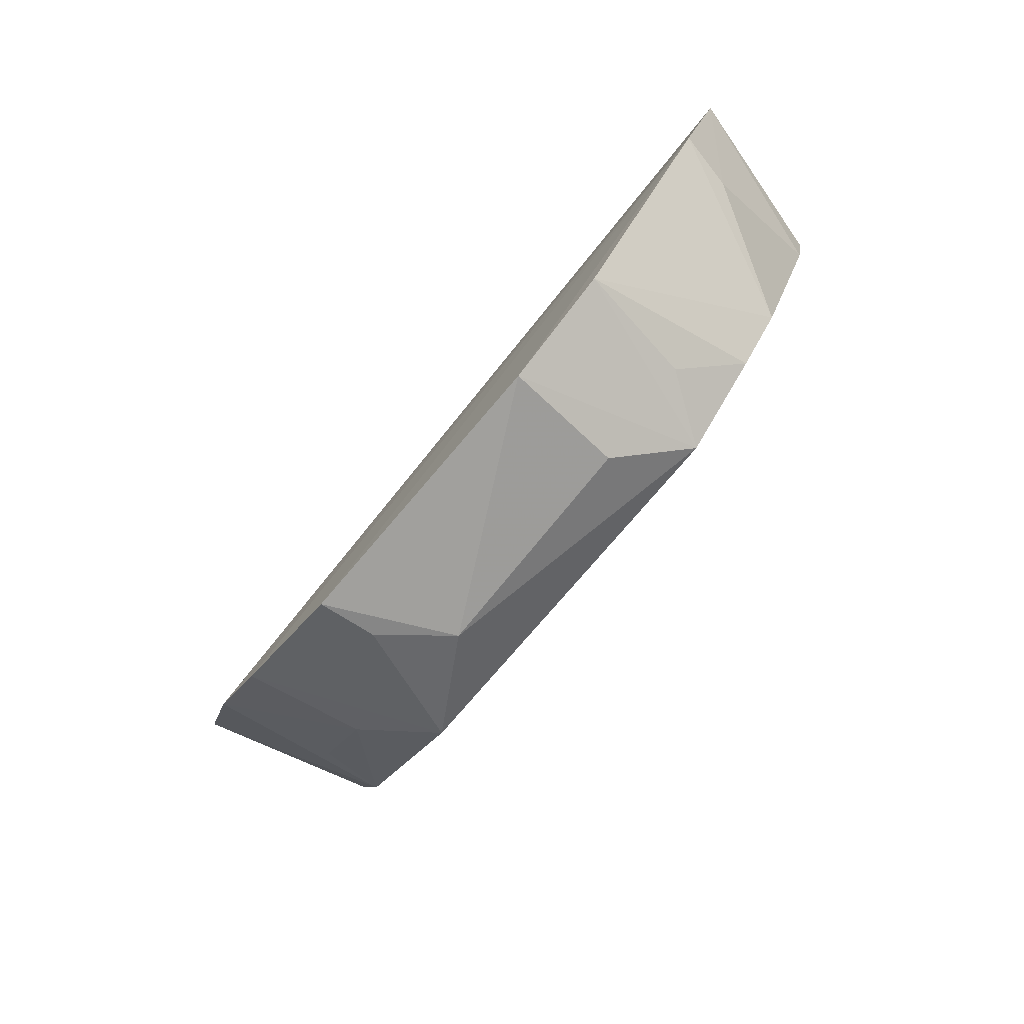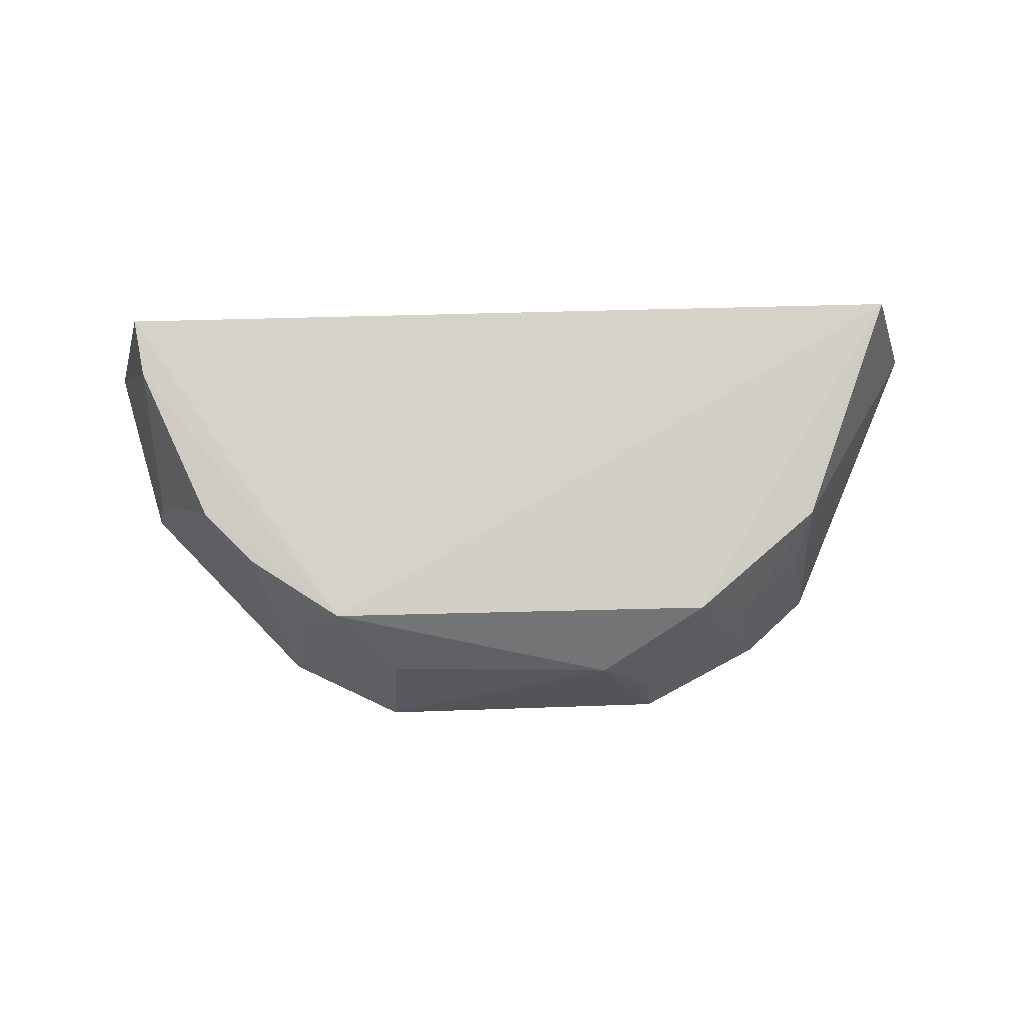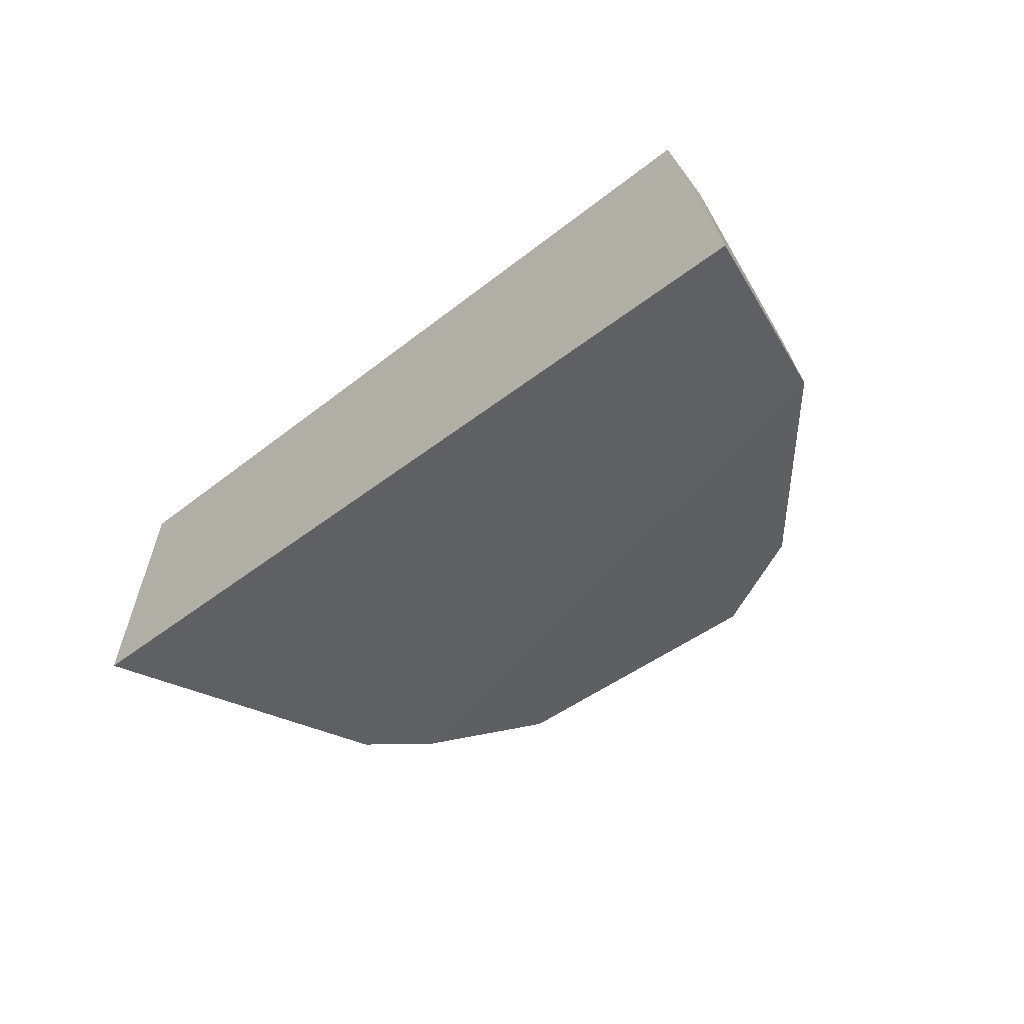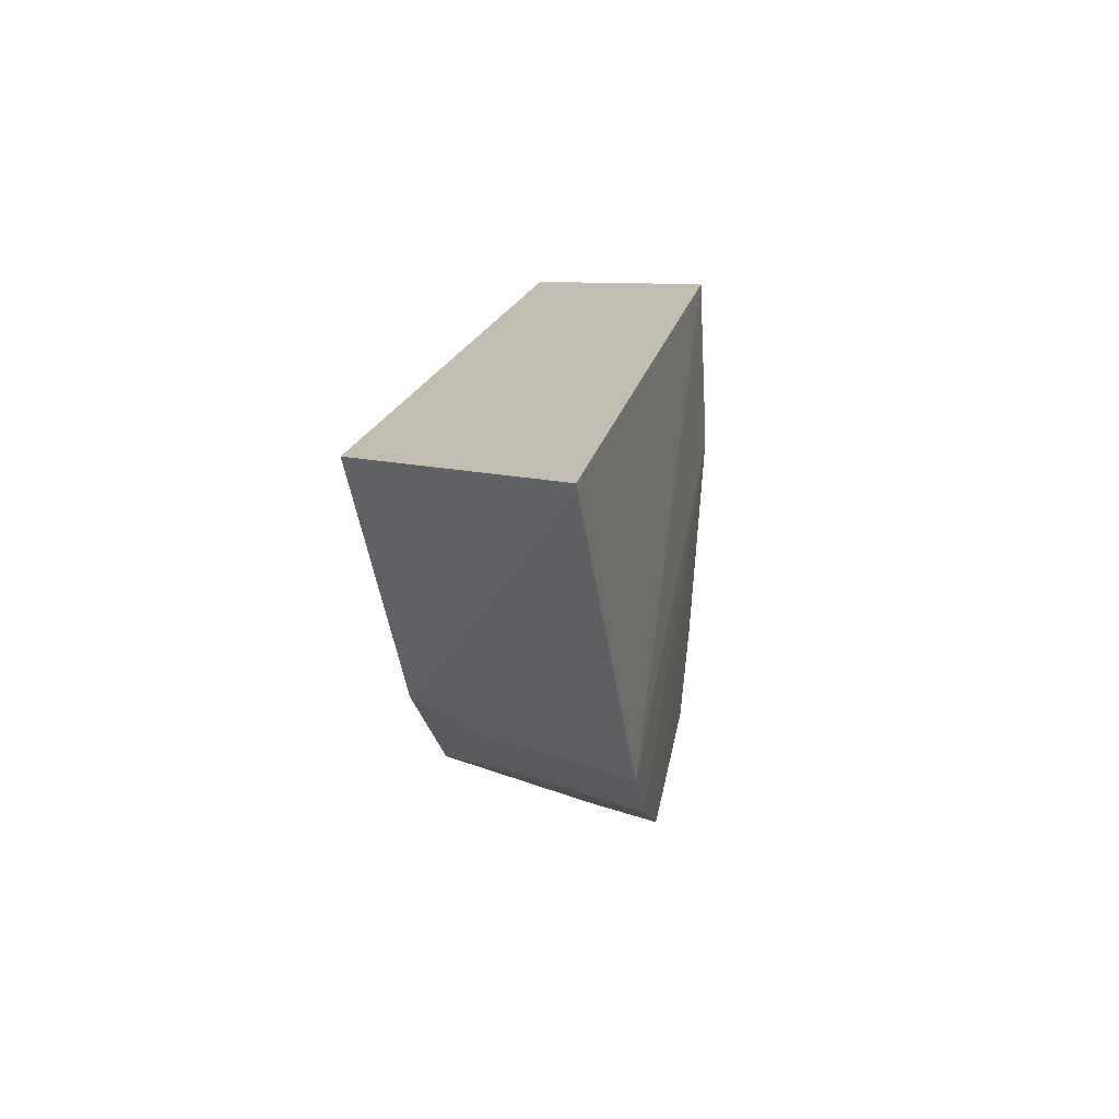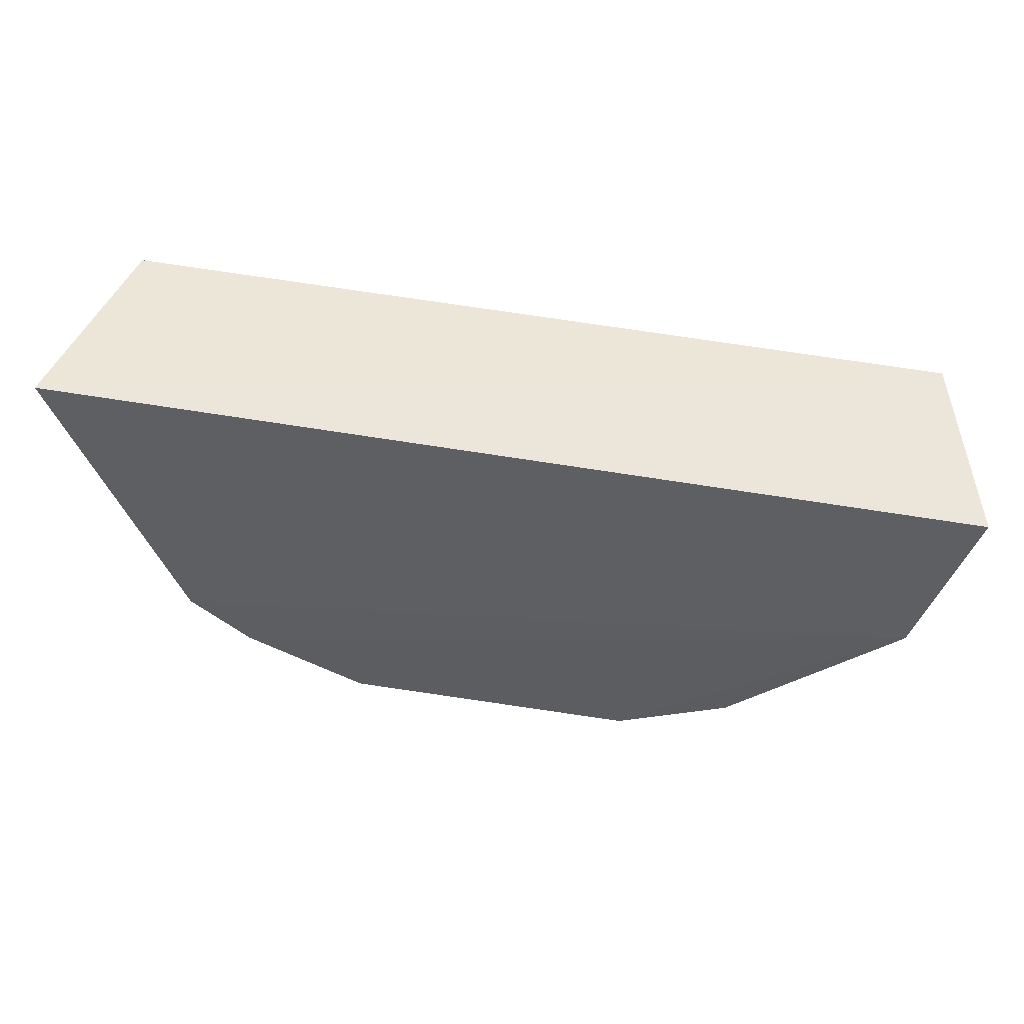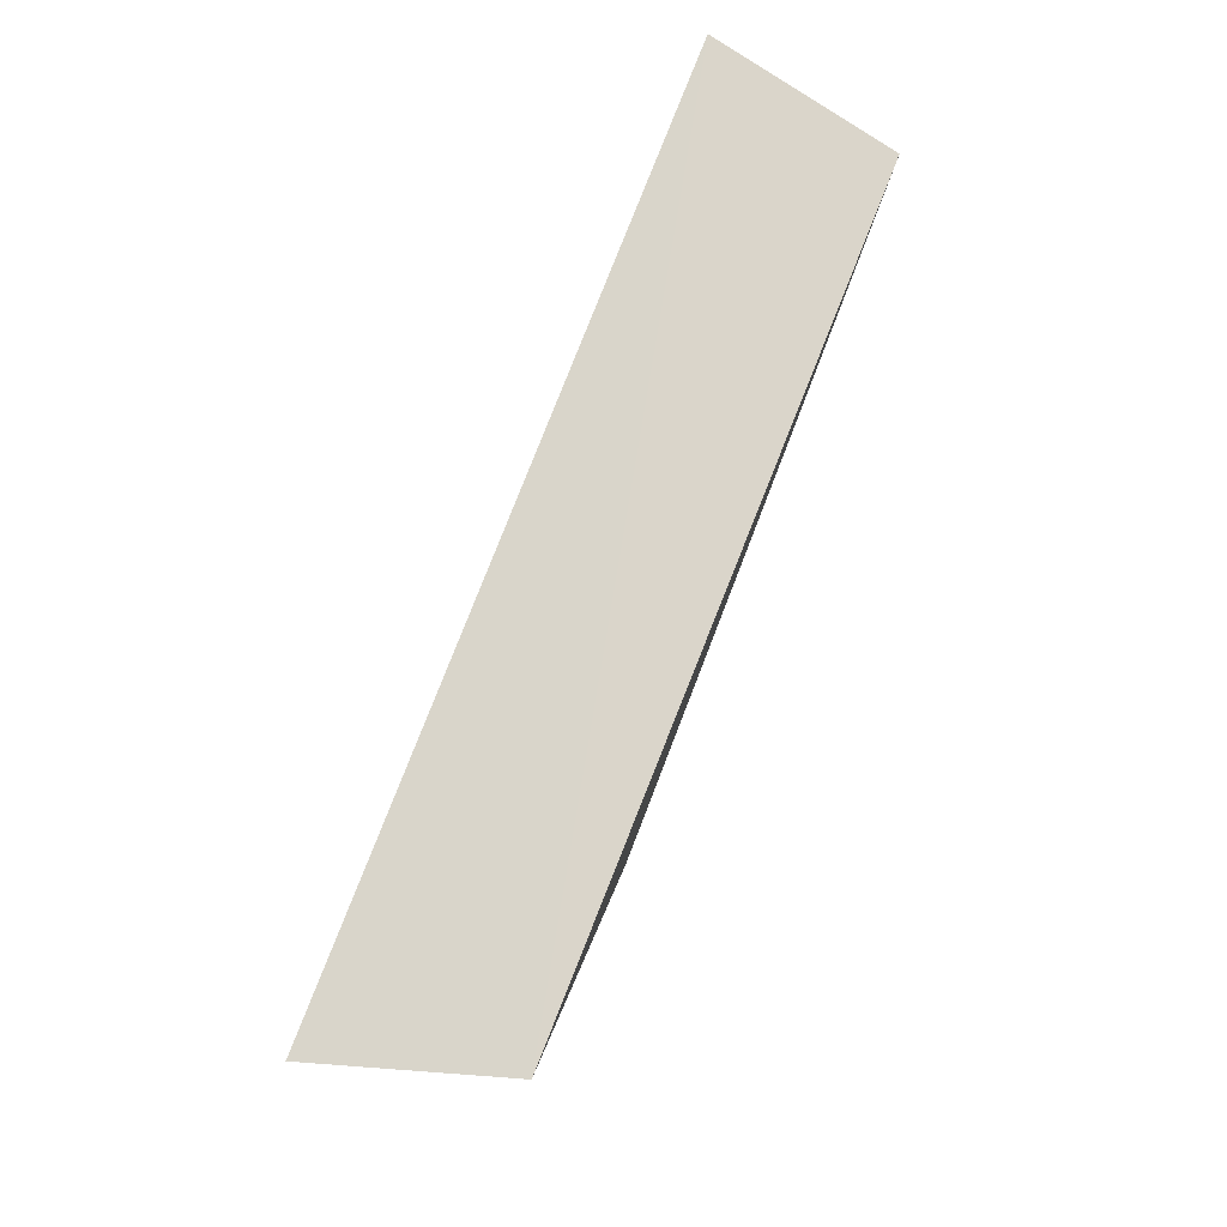
<metadata>
{"format":"obj","ext":"obj","renderer":"f3d","projection":"perspective","resolution":1024,"background":"white","views":[{"elev":-77.4,"azim":-130.2,"up":"+Y"},{"elev":75.0,"azim":-1.3,"up":"+Z"},{"elev":-42.0,"azim":-135.6,"up":"+Z"},{"elev":16.3,"azim":97.9,"up":"+Y"},{"elev":51.7,"azim":-170.4,"up":"+Y"},{"elev":75.1,"azim":-70.7,"up":"+Y"}]}
</metadata>
<code>
v 0.03458 -0.1019 0.2162
v 0.1056 -0.01042 0.2242
v 0.07361 -0.06185 0.2604
v -0.09587 -0.007653 0.2601
v -0.107 -0.009116 0.2187
v 0.0933 -0.01012 0.2676
v -0.04406 -0.08532 0.2597
v 0.07614 -0.07567 0.2165
v 0.04532 -0.08507 0.2591
v -0.05834 -0.08981 0.2167
v 0.02156 -0.09766 0.2449
v 0.05849 -0.08197 0.2439
v -0.09612 -0.04925 0.216
v 0.03341 -0.09904 0.2298
v -0.03258 -0.1027 0.2166
v 0.0713 -0.07059 0.2443
v 0.06225 -0.08786 0.2162
v -0.09344 -0.02166 0.2593
v -0.0771 -0.0584 0.2579
v -0.03067 -0.09593 0.2443
v -0.09335 -0.04782 0.2295
v -0.06529 -0.07076 0.2582
v -0.0544 -0.084 0.2444
f 5 4 2
f 6 3 2
f 6 2 4
f 7 6 4
f 8 2 3
f 8 5 2
f 9 3 6
f 9 6 7
f 11 9 7
f 12 3 9
f 13 5 8
f 14 11 1
f 14 9 11
f 15 1 11
f 15 13 1
f 15 10 13
f 15 7 10
f 16 12 8
f 16 8 3
f 16 3 12
f 17 12 9
f 17 8 12
f 17 13 8
f 17 1 13
f 17 14 1
f 17 9 14
f 18 4 5
f 18 7 4
f 19 13 10
f 19 7 18
f 20 15 11
f 20 11 7
f 20 7 15
f 21 18 5
f 21 5 13
f 21 19 18
f 21 13 19
f 22 19 10
f 22 7 19
f 23 22 10
f 23 10 7
f 23 7 22

</code>
